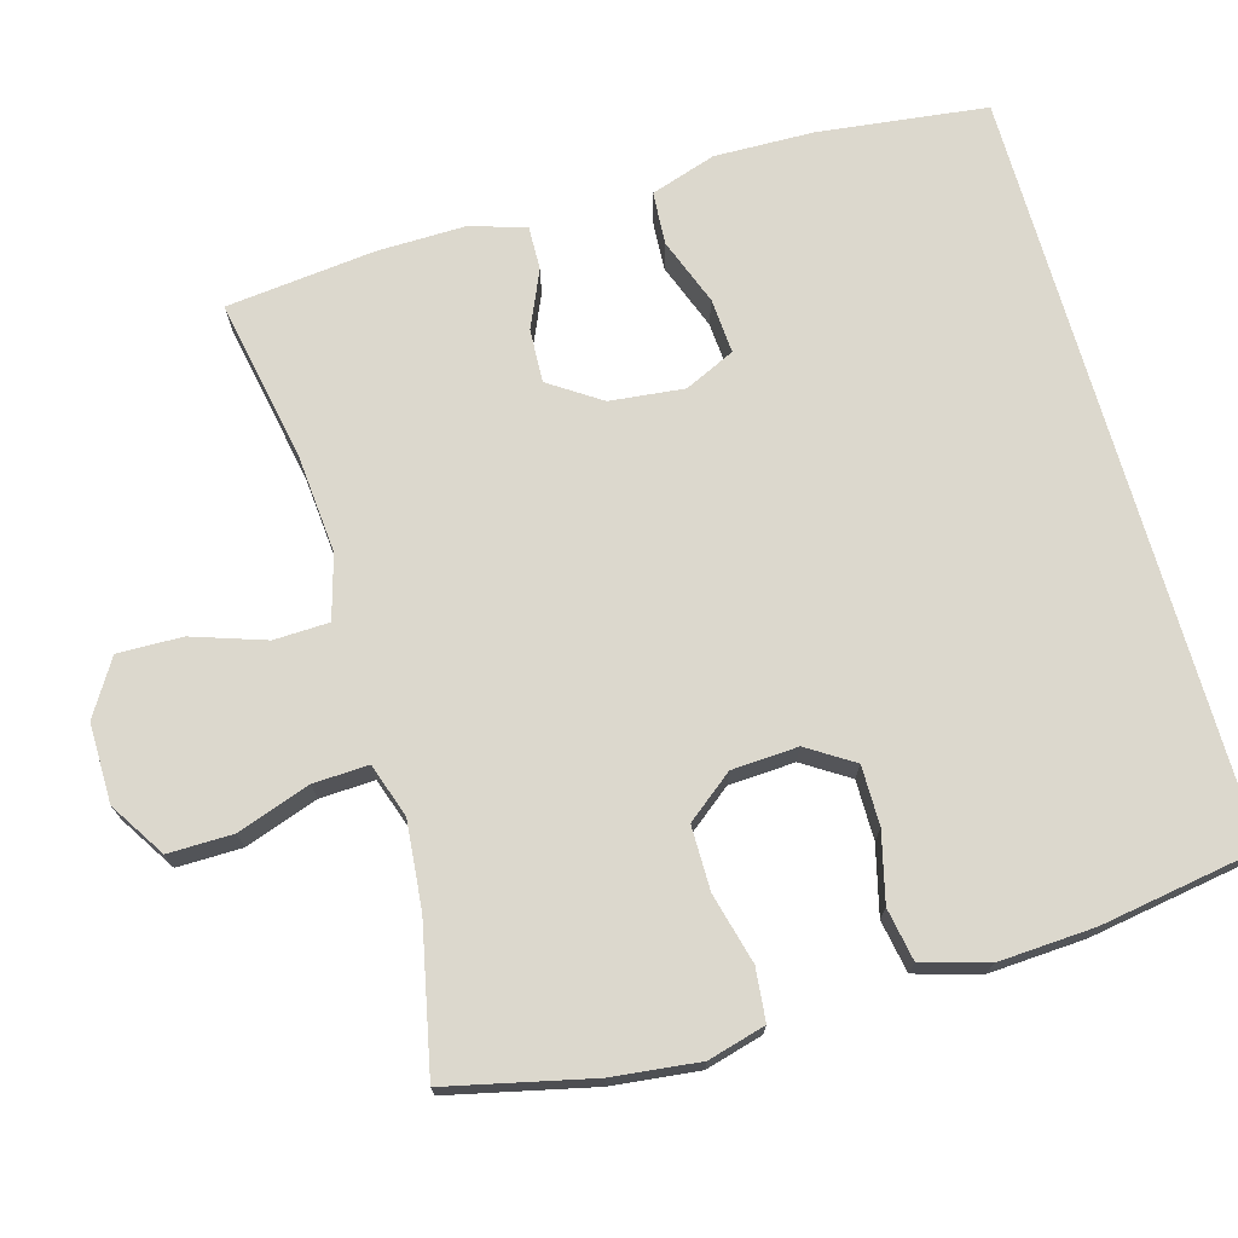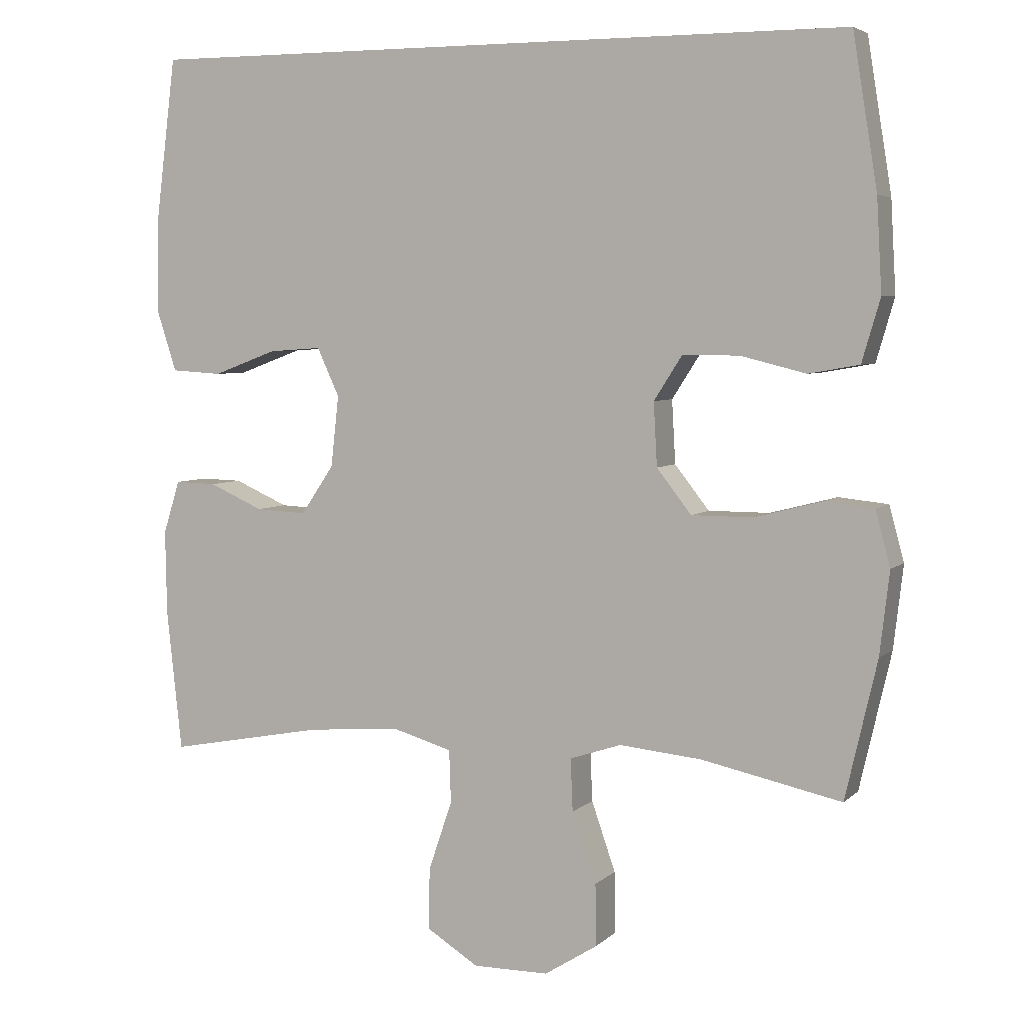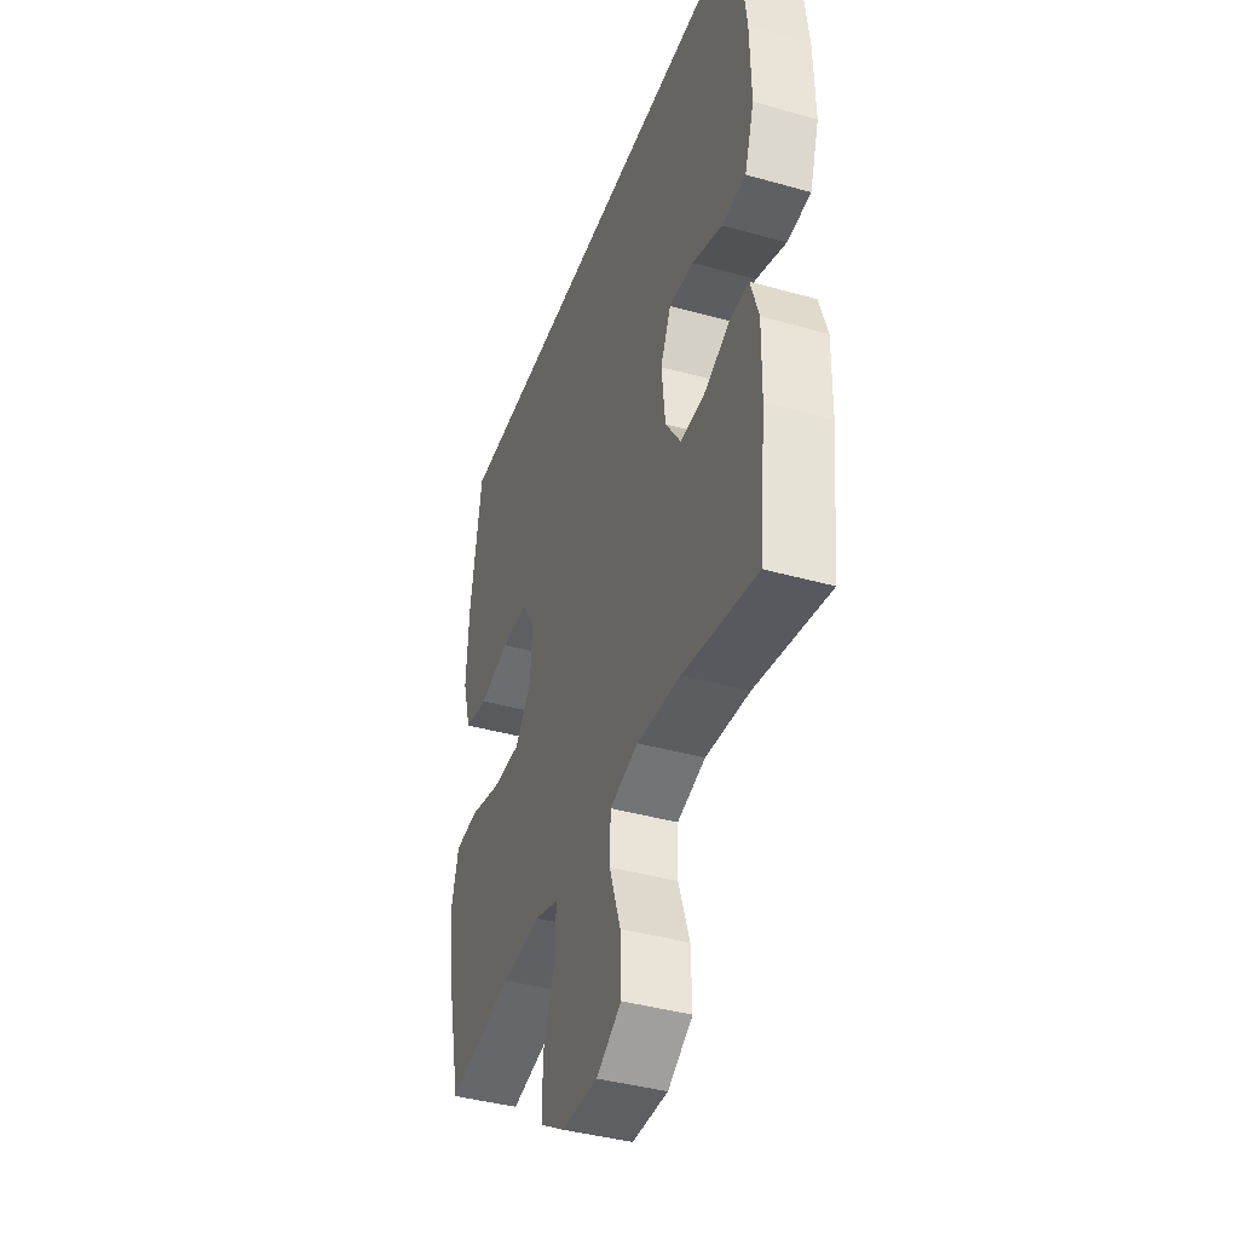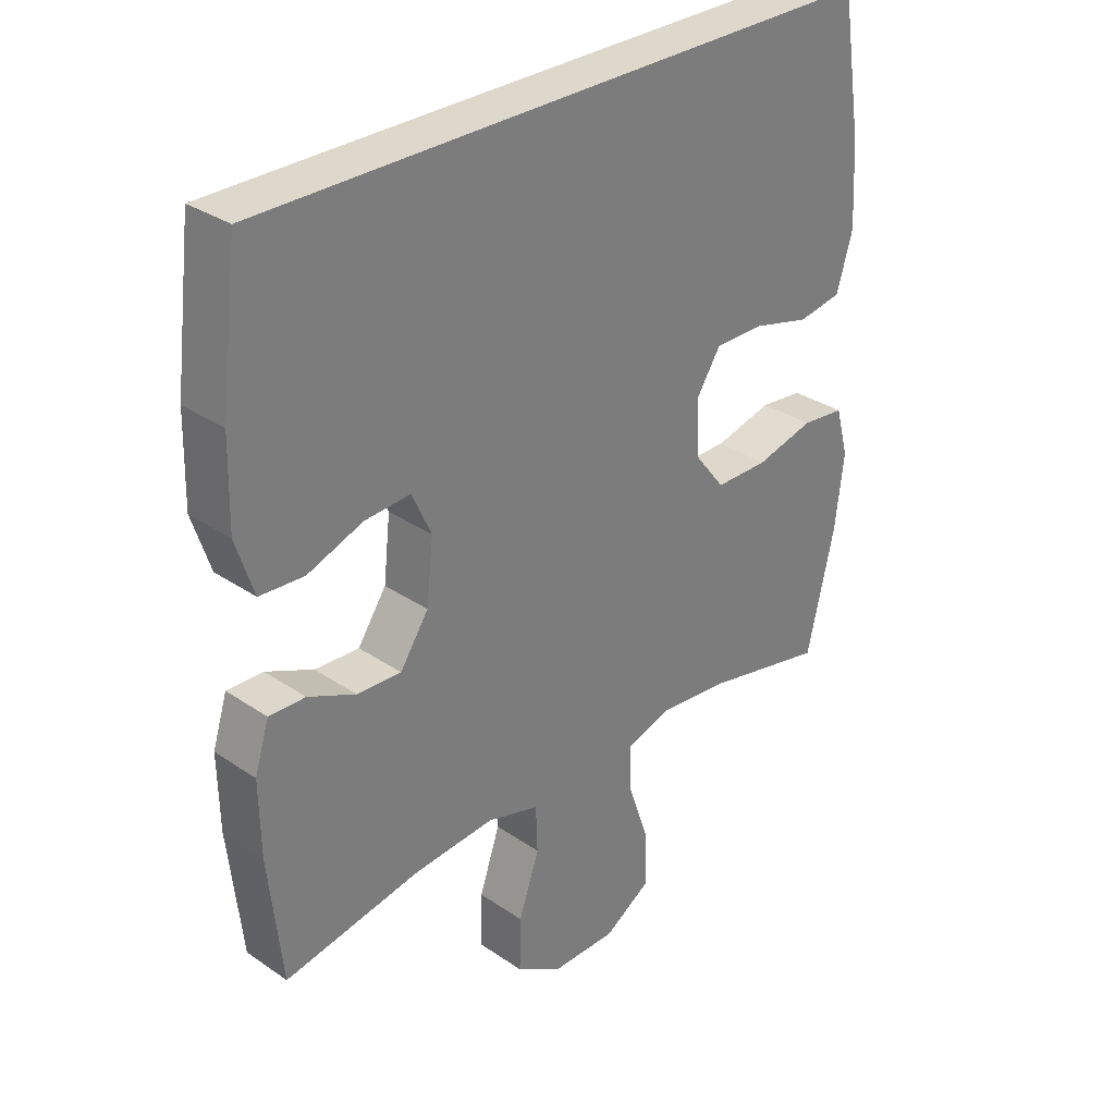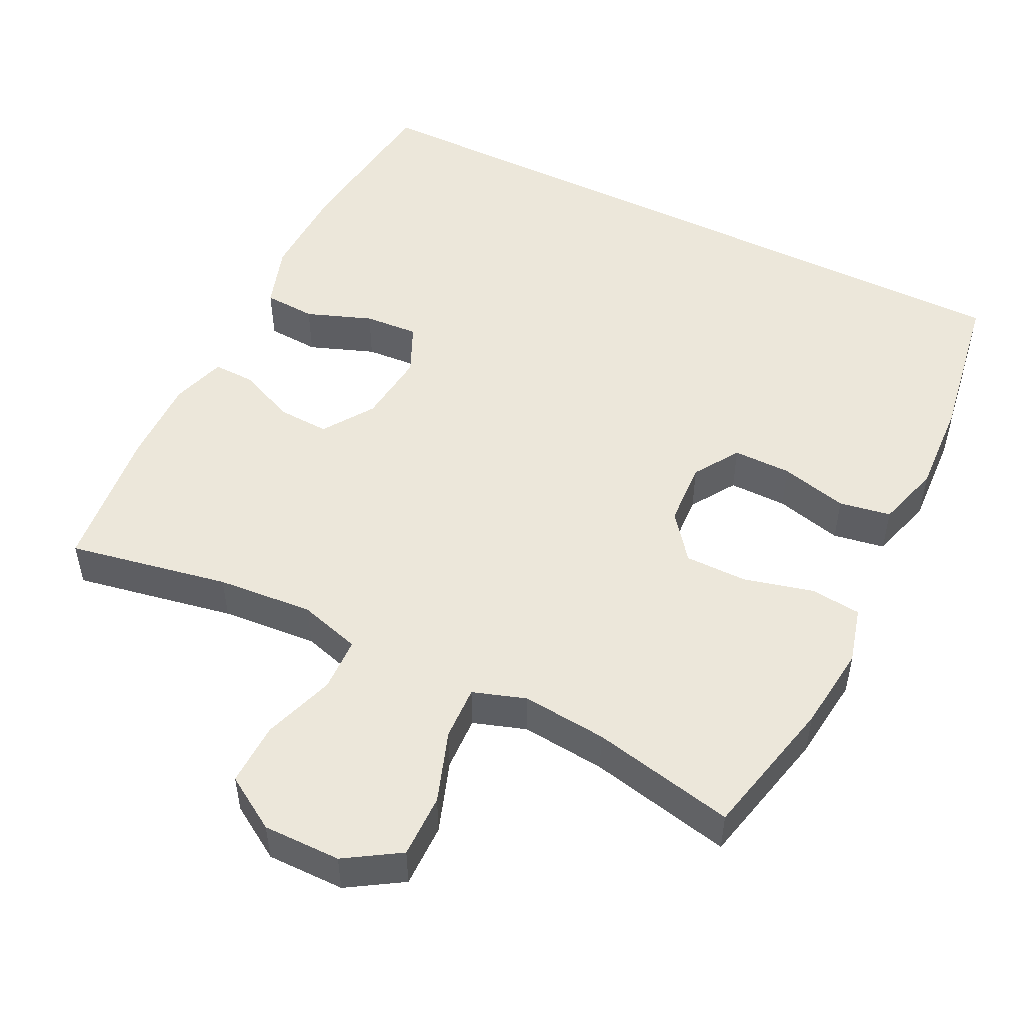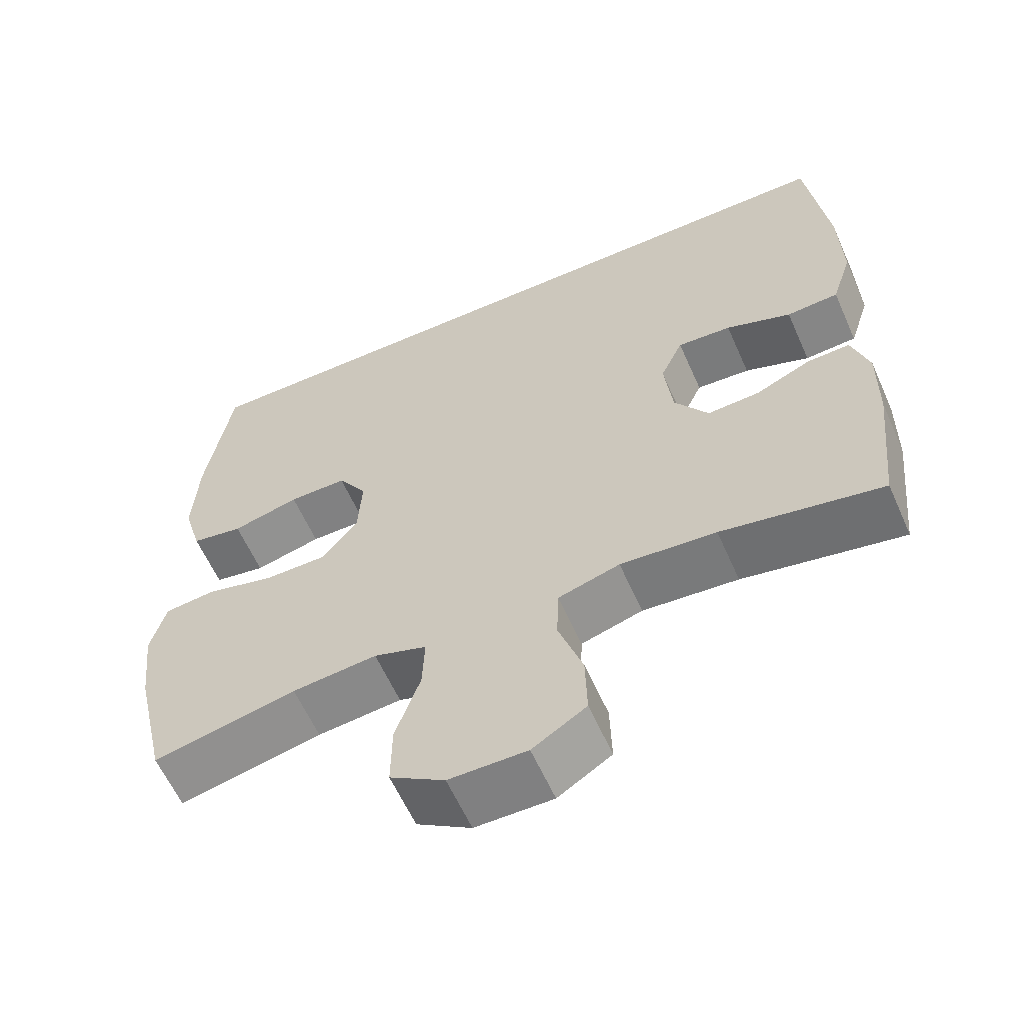
<metadata>
{"format":"obj","ext":"obj","renderer":"f3d","projection":"perspective","resolution":1024,"background":"white","views":[{"elev":72.6,"azim":-106.0,"up":"+Y"},{"elev":4.9,"azim":-157.0,"up":"+Z"},{"elev":-40.4,"azim":70.9,"up":"+Z"},{"elev":31.5,"azim":134.0,"up":"+Z"},{"elev":50.9,"azim":-153.7,"up":"+Y"},{"elev":-60.4,"azim":23.9,"up":"+Z"}]}
</metadata>
<code>
o path9160
v 0.5298 0.0375 -0.2675
v 0.5317 0.0375 -0.1493
v 0.5083 0.0375 -0.0747
v 0.4502 0.0375 -0.07626
v 0.3738 0.0375 -0.1102
v 0.3023 0.0375 -0.1138
v 0.2562 0.0375 -0.04512
v 0.2452 0.0375 0.05431
v 0.2764 0.0375 0.122
v 0.3502 0.0375 0.117
v 0.4397 0.0375 0.08378
v 0.511 0.0375 0.08822
v 0.5395 0.0375 0.1758
v 0.5363 0.0375 0.3102
v 0.5084 0.0375 0.5348
v -0.4936 0.0375 0.5348
v -0.5279 0.0375 0.322
v -0.535 0.0375 0.1931
v -0.5094 0.0375 0.1055
v -0.4386 0.0375 0.09293
v -0.3468 0.0375 0.1158
v -0.2672 0.0375 0.1162
v -0.2276 0.0375 0.05438
v -0.2325 0.0375 -0.03441
v -0.2811 0.0375 -0.09656
v -0.3667 0.0375 -0.09668
v -0.4612 0.0375 -0.07241
v -0.5308 0.0375 -0.07966
v -0.5517 0.0375 -0.157
v -0.5382 0.0375 -0.2734
v -0.4936 0.0375 -0.4669
v -0.2976 0.0375 -0.4249
v -0.1818 0.0375 -0.4137
v -0.1095 0.0375 -0.4378
v -0.1126 0.0375 -0.5114
v -0.1465 0.0375 -0.6094
v -0.1474 0.0375 -0.6965
v -0.07308 0.0375 -0.7433
v 0.03319 0.0375 -0.7439
v 0.1066 0.0375 -0.6981
v 0.1044 0.0375 -0.6115
v 0.07125 0.0375 -0.5136
v 0.07377 0.0375 -0.4397
v 0.1582 0.0375 -0.4152
v 0.289 0.0375 -0.4258
v 0.5084 0.0375 -0.4669
v 0.5298 -0.0375 -0.2675
v 0.5317 -0.0375 -0.1493
v 0.5083 -0.0375 -0.0747
v 0.4502 -0.0375 -0.07626
v 0.3738 -0.0375 -0.1102
v 0.3023 -0.0375 -0.1138
v 0.2562 -0.0375 -0.04512
v 0.2452 -0.0375 0.05431
v 0.2764 -0.0375 0.122
v 0.3502 -0.0375 0.117
v 0.4397 -0.0375 0.08378
v 0.511 -0.0375 0.08822
v 0.5395 -0.0375 0.1758
v 0.5363 -0.0375 0.3102
v 0.5084 -0.0375 0.5348
v -0.4936 -0.0375 0.5348
v -0.5279 -0.0375 0.322
v -0.535 -0.0375 0.1931
v -0.5094 -0.0375 0.1055
v -0.4386 -0.0375 0.09293
v -0.3468 -0.0375 0.1158
v -0.2672 -0.0375 0.1162
v -0.2276 -0.0375 0.05438
v -0.2325 -0.0375 -0.03441
v -0.2811 -0.0375 -0.09656
v -0.3667 -0.0375 -0.09668
v -0.4612 -0.0375 -0.07241
v -0.5308 -0.0375 -0.07966
v -0.5517 -0.0375 -0.157
v -0.5382 -0.0375 -0.2734
v -0.4936 -0.0375 -0.4669
v -0.2976 -0.0375 -0.4249
v -0.1818 -0.0375 -0.4137
v -0.1095 -0.0375 -0.4378
v -0.1126 -0.0375 -0.5114
v -0.1465 -0.0375 -0.6094
v -0.1474 -0.0375 -0.6965
v -0.07308 -0.0375 -0.7433
v 0.03319 -0.0375 -0.7439
v 0.1066 -0.0375 -0.6981
v 0.1044 -0.0375 -0.6115
v 0.07125 -0.0375 -0.5136
v 0.07377 -0.0375 -0.4397
v 0.1582 -0.0375 -0.4152
v 0.289 -0.0375 -0.4258
v 0.5084 -0.0375 -0.4669
v -0.07308 0.0375 -0.7433
v 0.03319 0.0375 -0.7439
v 0.1066 0.0375 -0.6981
v -0.1474 0.0375 -0.6965
v 0.1044 0.0375 -0.6115
v -0.1465 0.0375 -0.6094
v 0.07125 0.0375 -0.5136
v -0.1126 0.0375 -0.5114
v 0.07377 0.0375 -0.4397
v 0.07377 0.0375 -0.4397
v -0.1095 0.0375 -0.4378
v -0.1095 0.0375 -0.4378
v 0.289 0.0375 -0.4258
v 0.5084 0.0375 -0.4669
v 0.5084 0.0375 -0.4669
v -0.4936 0.0375 -0.4669
v -0.4936 0.0375 -0.4669
v -0.2976 0.0375 -0.4249
v 0.1582 0.0375 -0.4152
v -0.1818 0.0375 -0.4137
v -0.5382 0.0375 -0.2734
v 0.5298 0.0375 -0.2675
v -0.5517 0.0375 -0.157
v 0.5317 0.0375 -0.1493
v -0.5308 0.0375 -0.07966
v -0.5308 0.0375 -0.07966
v 0.3738 0.0375 -0.1102
v 0.3023 0.0375 -0.1138
v 0.5083 0.0375 -0.0747
v 0.5083 0.0375 -0.0747
v -0.2811 0.0375 -0.09656
v -0.3667 0.0375 -0.09668
v 0.2562 0.0375 -0.04512
v 0.4502 0.0375 -0.07626
v -0.4612 0.0375 -0.07241
v -0.2325 0.0375 -0.03441
v 0.2452 0.0375 0.05431
v -0.2276 0.0375 0.05438
v 0.2764 0.0375 0.122
v 0.2764 0.0375 0.122
v -0.2672 0.0375 0.1162
v 0.3502 0.0375 0.117
v 0.4397 0.0375 0.08378
v 0.511 0.0375 0.08822
v 0.511 0.0375 0.08822
v 0.5395 0.0375 0.1758
v -0.5094 0.0375 0.1055
v -0.5094 0.0375 0.1055
v -0.4386 0.0375 0.09293
v -0.3468 0.0375 0.1158
v -0.535 0.0375 0.1931
v 0.5363 0.0375 0.3102
v -0.5279 0.0375 0.322
v -0.4936 0.0375 0.5348
v -0.4936 0.0375 0.5348
v 0.5084 0.0375 0.5348
v 0.5084 0.0375 0.5348
v -0.07308 -0.0375 -0.7433
v 0.03319 -0.0375 -0.7439
v 0.1066 -0.0375 -0.6981
v -0.1474 -0.0375 -0.6965
v 0.1044 -0.0375 -0.6115
v -0.1465 -0.0375 -0.6094
v 0.07125 -0.0375 -0.5136
v -0.1126 -0.0375 -0.5114
v 0.07377 -0.0375 -0.4397
v 0.07377 -0.0375 -0.4397
v -0.1095 -0.0375 -0.4378
v -0.1095 -0.0375 -0.4378
v 0.289 -0.0375 -0.4258
v 0.5084 -0.0375 -0.4669
v 0.5084 -0.0375 -0.4669
v -0.4936 -0.0375 -0.4669
v -0.4936 -0.0375 -0.4669
v -0.2976 -0.0375 -0.4249
v 0.1582 -0.0375 -0.4152
v -0.1818 -0.0375 -0.4137
v -0.5382 -0.0375 -0.2734
v 0.5298 -0.0375 -0.2675
v -0.5517 -0.0375 -0.157
v 0.5317 -0.0375 -0.1493
v -0.5308 -0.0375 -0.07966
v -0.5308 -0.0375 -0.07966
v 0.3738 -0.0375 -0.1102
v 0.3023 -0.0375 -0.1138
v 0.5083 -0.0375 -0.0747
v 0.5083 -0.0375 -0.0747
v -0.2811 -0.0375 -0.09656
v -0.3667 -0.0375 -0.09668
v 0.2562 -0.0375 -0.04512
v 0.4502 -0.0375 -0.07626
v -0.4612 -0.0375 -0.07241
v -0.2325 -0.0375 -0.03441
v 0.2452 -0.0375 0.05431
v -0.2276 -0.0375 0.05438
v 0.2764 -0.0375 0.122
v 0.2764 -0.0375 0.122
v -0.2672 -0.0375 0.1162
v 0.3502 -0.0375 0.117
v 0.4397 -0.0375 0.08378
v 0.511 -0.0375 0.08822
v 0.511 -0.0375 0.08822
v 0.5395 -0.0375 0.1758
v -0.5094 -0.0375 0.1055
v -0.5094 -0.0375 0.1055
v -0.4386 -0.0375 0.09293
v -0.3468 -0.0375 0.1158
v -0.535 -0.0375 0.1931
v 0.5363 -0.0375 0.3102
v -0.5279 -0.0375 0.322
v -0.4936 -0.0375 0.5348
v -0.4936 -0.0375 0.5348
v 0.5084 -0.0375 0.5348
v 0.5084 -0.0375 0.5348
f 199 200 198
f 188 187 186
f 154 151 152
f 169 180 167
f 181 184 172
f 177 182 168
f 203 188 205
f 186 185 182
f 192 195 191
f 173 176 171
f 185 160 158
f 182 185 158
f 170 181 172
f 205 188 201
f 156 157 155
f 156 155 154
f 180 181 167
f 193 195 192
f 200 199 202
f 154 150 151
f 176 173 183
f 172 184 174
f 168 182 158
f 150 155 153
f 158 160 156
f 183 173 178
f 185 186 187
f 185 169 160
f 190 202 199
f 187 188 190
f 185 180 169
f 162 177 168
f 156 160 157
f 167 181 170
f 195 201 191
f 191 201 188
f 150 154 155
f 167 170 165
f 196 198 200
f 203 190 188
f 202 190 203
f 171 176 162
f 171 162 163
f 176 177 162
f 38 39 85 84
f 39 40 86 85
f 37 38 84 83
f 40 41 87 86
f 36 37 83 82
f 41 42 88 87
f 35 36 82 81
f 42 102 159 88
f 104 35 81 161
f 45 107 164 91
f 109 32 78 166
f 43 44 90 89
f 33 34 80 79
f 44 45 91 90
f 32 33 79 78
f 30 31 77 76
f 46 1 47 92
f 29 30 76 75
f 1 2 48 47
f 118 29 75 175
f 5 6 52 51
f 2 122 179 48
f 25 26 72 71
f 6 7 53 52
f 4 5 51 50
f 3 4 50 49
f 27 28 74 73
f 26 27 73 72
f 24 25 71 70
f 7 8 54 53
f 23 24 70 69
f 8 132 189 54
f 22 23 69 68
f 10 11 57 56
f 11 137 194 57
f 12 13 59 58
f 140 20 66 197
f 20 21 67 66
f 18 19 65 64
f 21 22 68 67
f 9 10 56 55
f 13 14 60 59
f 17 18 64 63
f 147 17 63 204
f 149 16 62 206
f 14 15 61 60
f 142 141 143
f 131 129 130
f 97 95 94
f 112 110 123
f 124 115 127
f 120 111 125
f 146 148 131
f 129 125 128
f 135 134 138
f 116 114 119
f 128 101 103
f 125 101 128
f 113 115 124
f 148 144 131
f 99 98 100
f 99 97 98
f 123 110 124
f 136 135 138
f 143 145 142
f 97 94 93
f 119 126 116
f 115 117 127
f 111 101 125
f 93 96 98
f 101 99 103
f 126 121 116
f 128 130 129
f 128 103 112
f 133 142 145
f 130 133 131
f 128 112 123
f 105 111 120
f 99 100 103
f 110 113 124
f 138 134 144
f 134 131 144
f 93 98 97
f 110 108 113
f 139 143 141
f 146 131 133
f 145 146 133
f 114 105 119
f 114 106 105
f 119 105 120

</code>
